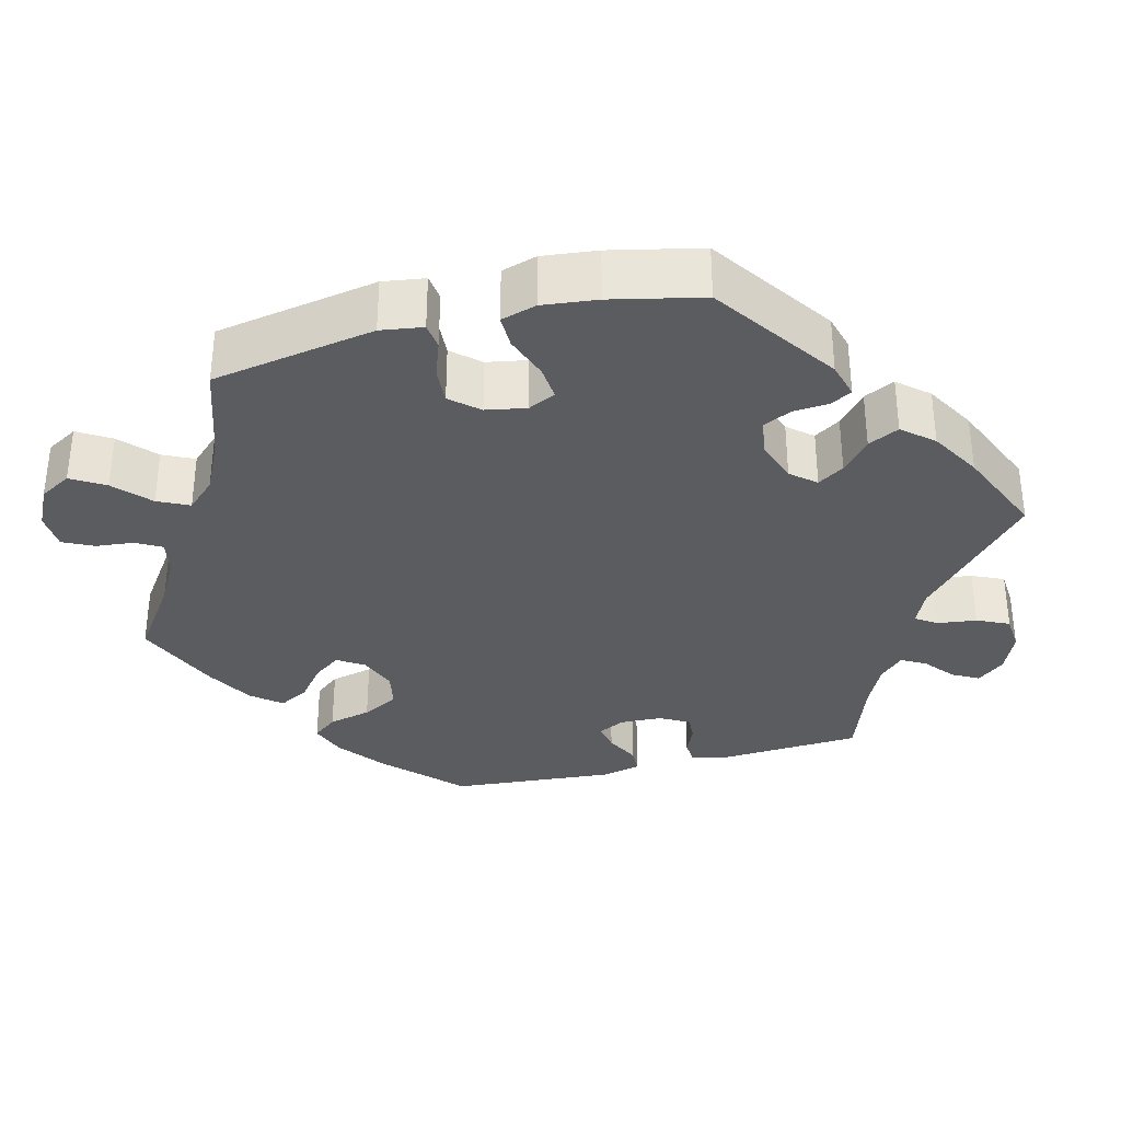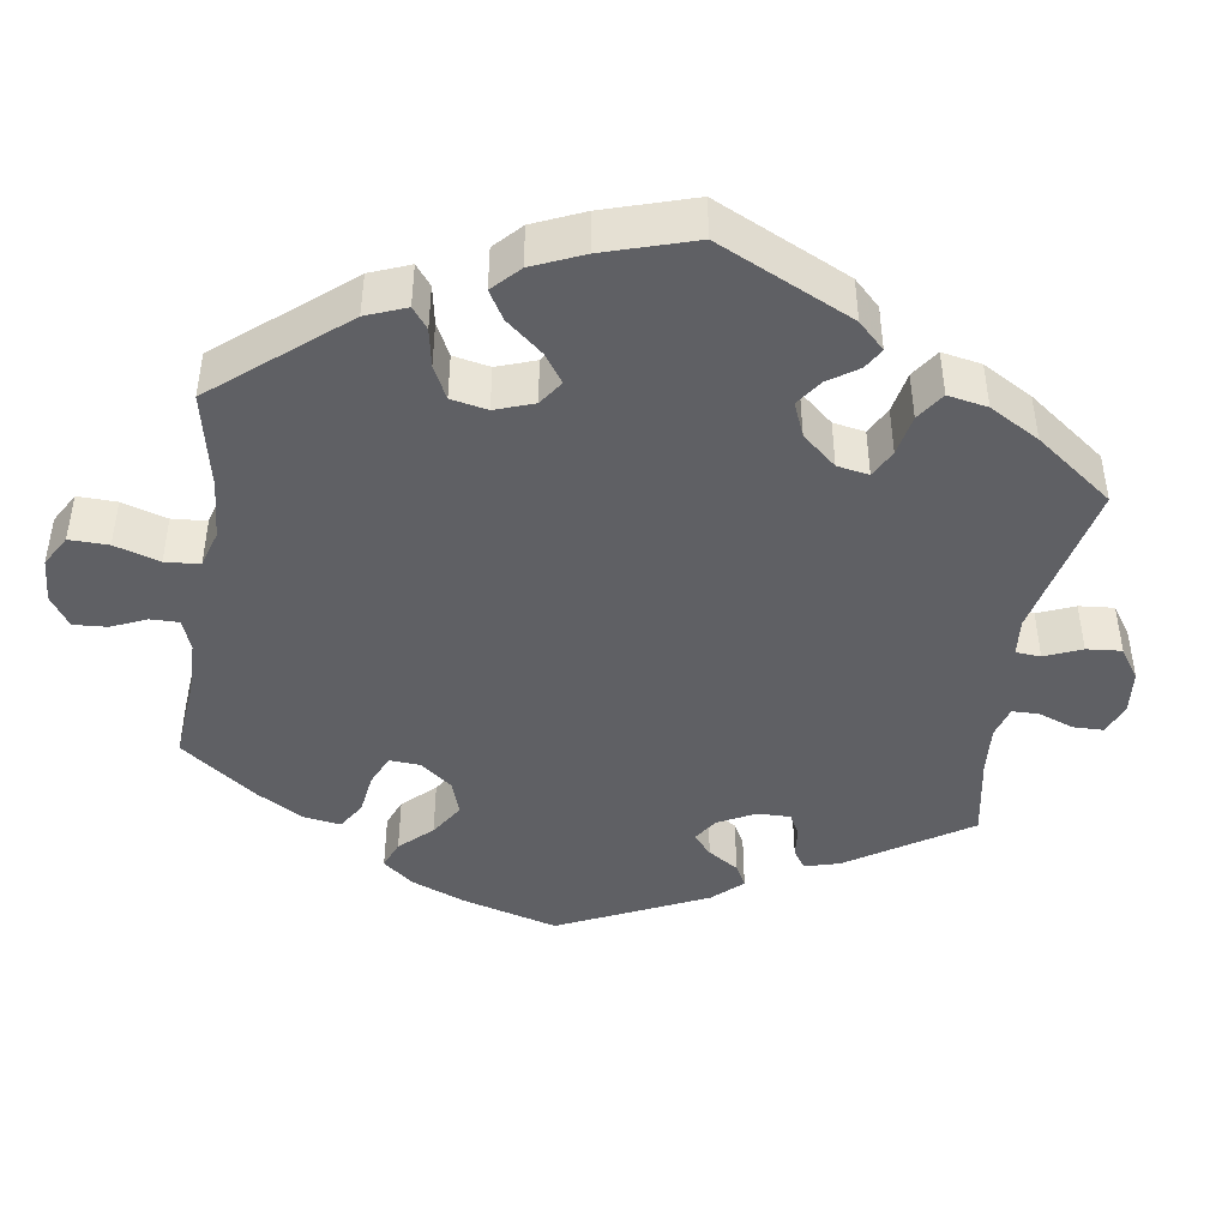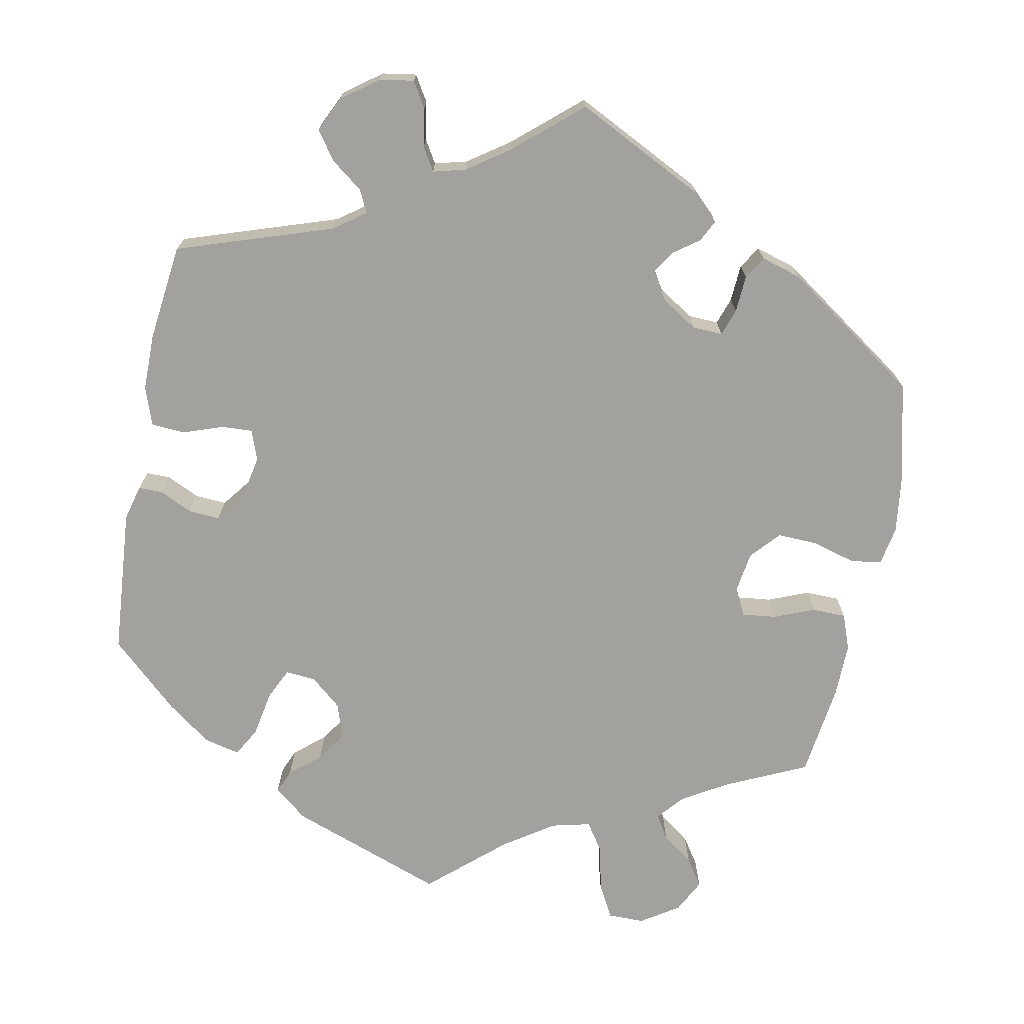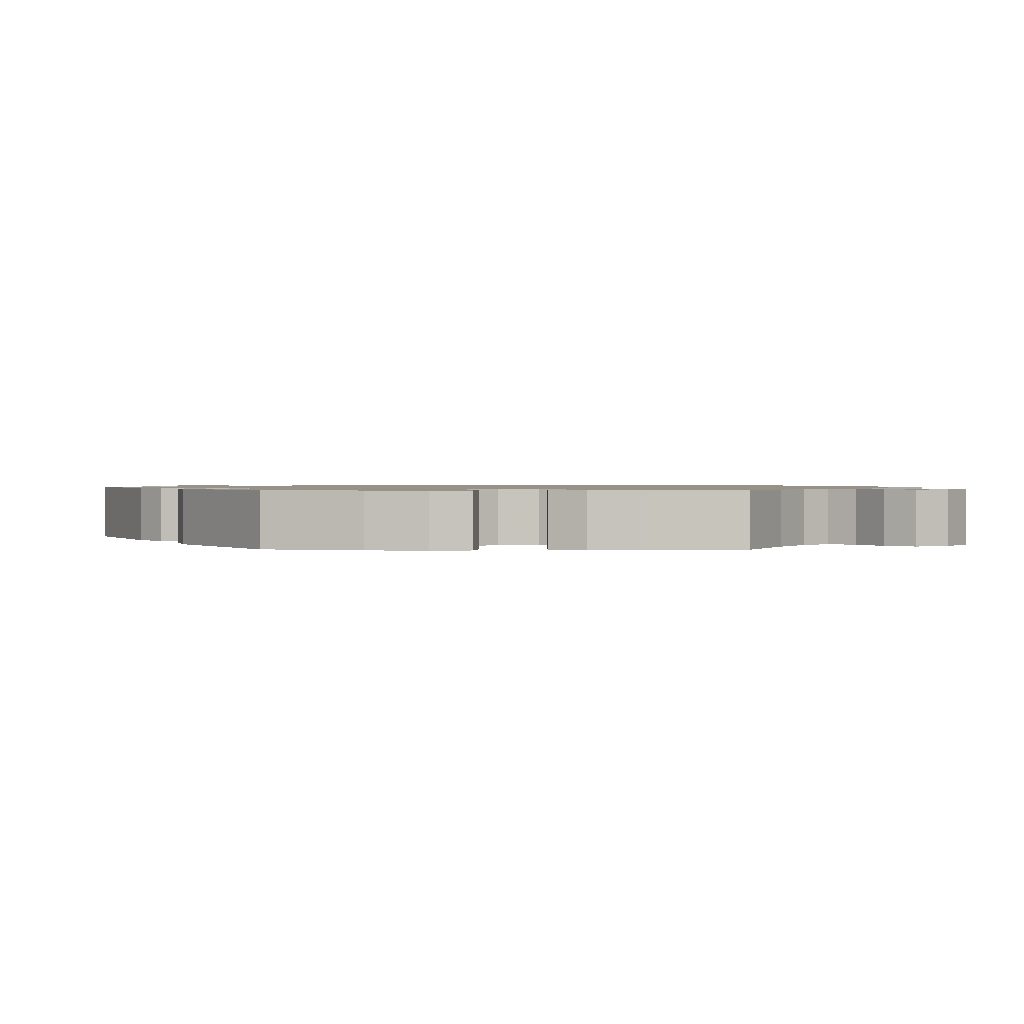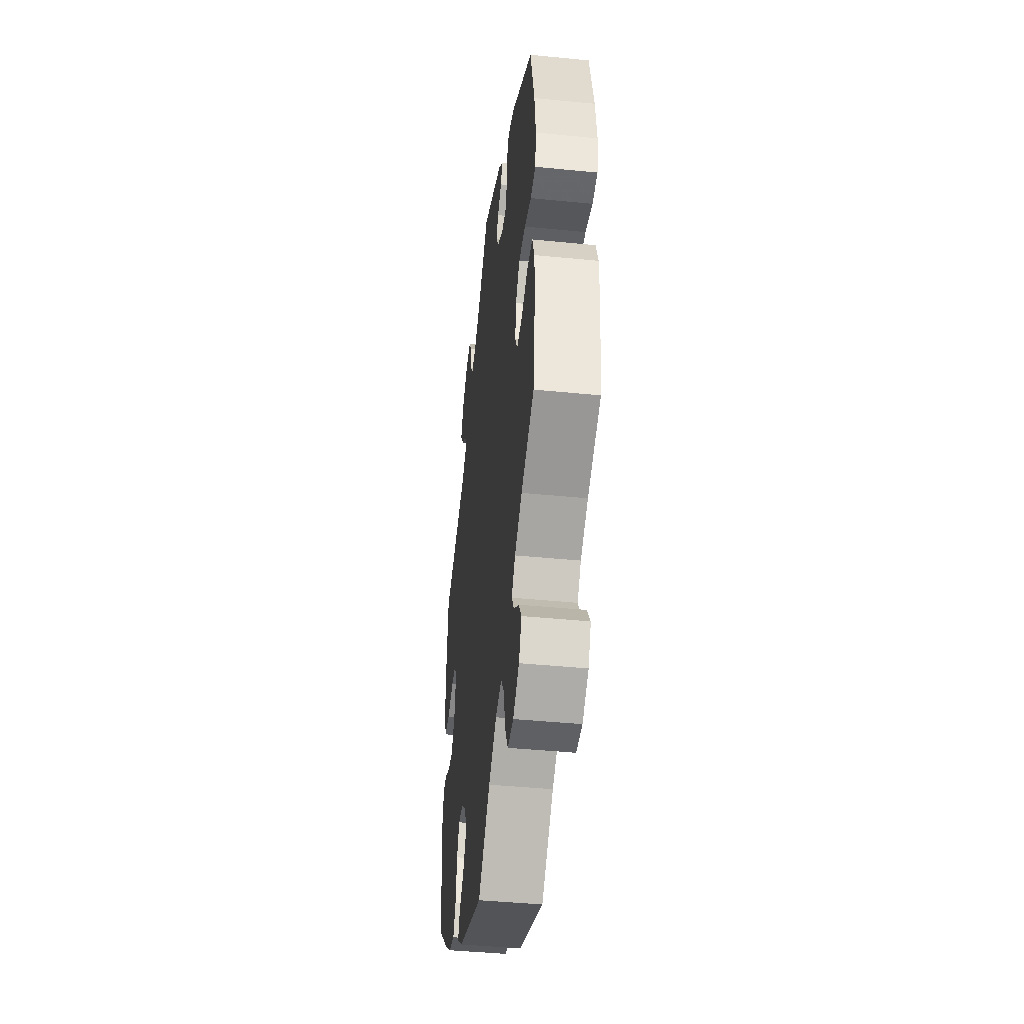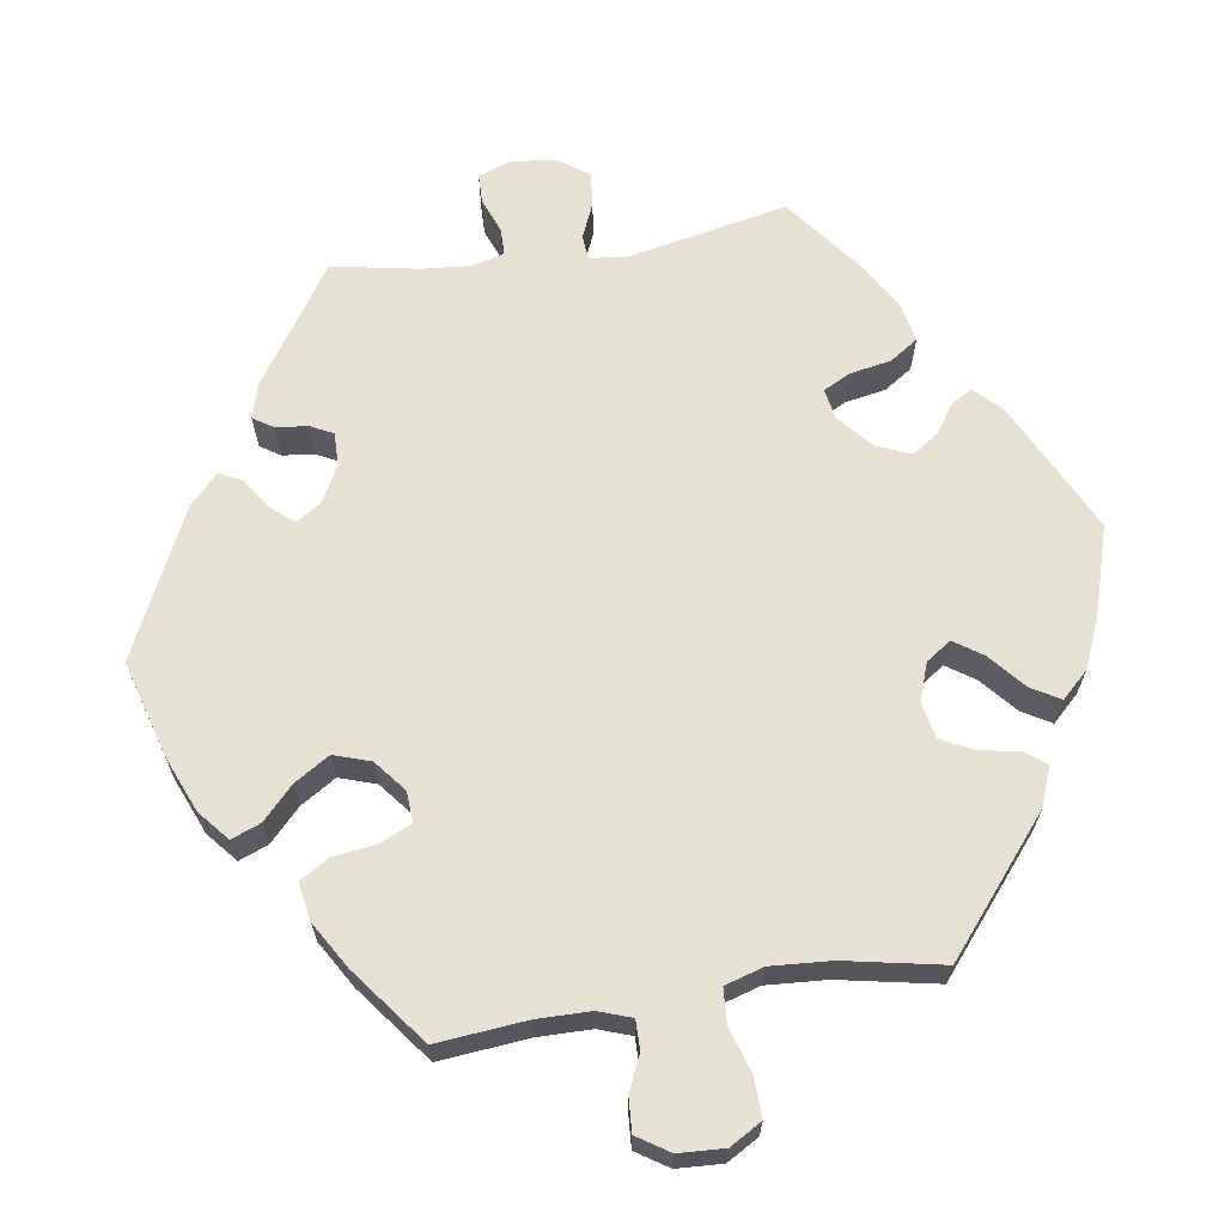
<metadata>
{"format":"obj","ext":"obj","renderer":"f3d","projection":"perspective","resolution":1024,"background":"white","views":[{"elev":-33.6,"azim":-135.6,"up":"+Y"},{"elev":-43.6,"azim":-128.7,"up":"+Y"},{"elev":-72.0,"azim":-11.0,"up":"+Y"},{"elev":1.1,"azim":91.0,"up":"+Y"},{"elev":-43.4,"azim":83.3,"up":"+Z"},{"elev":64.7,"azim":141.1,"up":"+Y"}]}
</metadata>
<code>
v -0.299 0.07 0.356
v -0.259 0.07 0.385
v -0.273 0.07 0.414
v -0.314 0.07 0.445
v -0.34 0.07 0.482
v -0.319 0.07 0.526
v -0.272 0.07 0.561
v -0.228 0.07 0.568
v -0.208 0.07 0.535
v -0.2 0.07 0.486
v -0.182 0.07 0.456
v -0.14 0.07 0.467
v -0.087 0.07 0.504
v -0.001 0.07 0.578
v 0.165 0.07 0.495
v 0.199 0.07 0.462
v 0.185 0.07 0.434
v 0.152 0.07 0.41
v 0.134 0.07 0.382
v 0.156 0.07 0.345
v 0.202 0.07 0.316
v 0.241 0.07 0.314
v 0.253 0.07 0.349
v 0.256 0.07 0.397
v 0.274 0.07 0.426
v 0.325 0.07 0.411
v 0.5 0.07 0.29
v 0.531 0.07 0.164
v 0.541 0.07 0.087
v 0.532 0.07 0.037
v 0.492 0.07 0.031
v 0.437 0.07 0.047
v 0.384 0.07 0.049
v 0.351 0.07 0.012
v 0.343 0.07 -0.04
v 0.361 0.07 -0.076
v 0.405 0.07 -0.071
v 0.457 0.07 -0.05
v 0.501 0.07 -0.051
v 0.518 0.07 -0.097
v 0.517 0.07 -0.167
v 0.501 0.07 -0.289
v 0.397 0.07 -0.337
v 0.338 0.07 -0.372
v 0.309 0.07 -0.406
v 0.328 0.07 -0.438
v 0.368 0.07 -0.467
v 0.392 0.07 -0.503
v 0.37 0.07 -0.546
v 0.321 0.07 -0.578
v 0.274 0.07 -0.578
v 0.25 0.07 -0.534
v 0.237 0.07 -0.475
v 0.212 0.07 -0.438
v 0.162 0.07 -0.45
v 0.098 0.07 -0.493
v 0.001 0.07 -0.578
v -0.199 0.07 -0.505
v -0.242 0.07 -0.471
v -0.229 0.07 -0.44
v -0.19 0.07 -0.407
v -0.164 0.07 -0.368
v -0.179 0.07 -0.323
v -0.219 0.07 -0.289
v -0.258 0.07 -0.286
v -0.277 0.07 -0.326
v -0.288 0.07 -0.386
v -0.309 0.07 -0.423
v -0.355 0.07 -0.412
v -0.412 0.07 -0.37
v -0.5 0.07 -0.289
v -0.515 0.07 -0.099
v -0.503 0.07 -0.053
v -0.472 0.07 -0.053
v -0.43 0.07 -0.073
v -0.389 0.07 -0.076
v -0.36 0.07 -0.038
v -0.349 0.07 0.019
v -0.363 0.07 0.058
v -0.403 0.07 0.056
v -0.454 0.07 0.038
v -0.498 0.07 0.041
v -0.515 0.07 0.09
v -0.515 0.07 0.164
v -0.5 0.07 0.289
v -0.299 0 0.356
v -0.259 0 0.385
v -0.273 0 0.414
v -0.314 0 0.445
v -0.34 0 0.482
v -0.319 0 0.526
v -0.272 0 0.561
v -0.228 0 0.568
v -0.208 0 0.535
v -0.2 0 0.486
v -0.182 0 0.456
v -0.14 0 0.467
v -0.087 0 0.504
v -0.001 0 0.578
v 0.165 0 0.495
v 0.199 0 0.462
v 0.185 0 0.434
v 0.152 0 0.41
v 0.134 0 0.382
v 0.156 0 0.345
v 0.202 0 0.316
v 0.241 0 0.314
v 0.253 0 0.349
v 0.256 0 0.397
v 0.274 0 0.426
v 0.325 0 0.411
v 0.5 0 0.29
v 0.531 0 0.164
v 0.541 0 0.087
v 0.532 0 0.037
v 0.492 0 0.031
v 0.437 0 0.047
v 0.384 0 0.049
v 0.351 0 0.012
v 0.343 0 -0.04
v 0.361 0 -0.076
v 0.405 0 -0.071
v 0.457 0 -0.05
v 0.501 0 -0.051
v 0.518 0 -0.097
v 0.517 0 -0.167
v 0.501 0 -0.289
v 0.397 0 -0.337
v 0.338 0 -0.372
v 0.309 0 -0.406
v 0.328 0 -0.438
v 0.368 0 -0.467
v 0.392 0 -0.503
v 0.37 0 -0.546
v 0.321 0 -0.578
v 0.274 0 -0.578
v 0.25 0 -0.534
v 0.237 0 -0.475
v 0.212 0 -0.438
v 0.162 0 -0.45
v 0.098 0 -0.493
v 0.001 0 -0.578
v -0.199 0 -0.505
v -0.242 0 -0.471
v -0.229 0 -0.44
v -0.19 0 -0.407
v -0.164 0 -0.368
v -0.179 0 -0.323
v -0.219 0 -0.289
v -0.258 0 -0.286
v -0.277 0 -0.326
v -0.288 0 -0.386
v -0.309 0 -0.423
v -0.355 0 -0.412
v -0.412 0 -0.37
v -0.5 0 -0.289
v -0.515 0 -0.099
v -0.503 0 -0.053
v -0.472 0 -0.053
v -0.43 0 -0.073
v -0.389 0 -0.076
v -0.36 0 -0.038
v -0.349 0 0.019
v -0.363 0 0.058
v -0.403 0 0.056
v -0.454 0 0.038
v -0.498 0 0.041
v -0.515 0 0.09
v -0.515 0 0.164
v -0.5 0 0.289
f 84 85 1
f 83 84 1 2
f 80 81 82 83
f 79 80 83 2
f 78 79 2
f 77 78 2
f 72 73 74 75
f 72 75 76
f 71 72 76
f 70 71 76 77
f 66 67 68 69
f 65 66 69 70
f 58 59 60 61
f 56 57 58 61
f 55 56 61 62
f 54 55 62 63
f 50 51 52 53
f 50 53 54
f 49 50 54
f 46 47 48 49
f 45 46 49 54
f 44 45 54 63
f 40 41 42 43
f 37 38 39 40
f 36 37 40 43
f 35 36 43 44
f 29 30 31 32
f 29 32 33
f 28 29 33
f 27 28 33
f 26 27 33 34
f 23 24 25 26
f 22 23 26 34
f 15 16 17 18
f 13 14 15 18
f 12 13 18 19
f 11 12 19 20
f 7 8 9 10
f 7 10 11
f 6 7 11
f 3 4 5 6
f 2 3 6 11
f 65 70 77 2
f 35 44 63 64
f 21 22 34 35
f 21 35 64 65
f 20 21 65
f 2 11 20 65
f 86 170 169
f 87 86 169 168
f 168 167 166 165
f 87 168 165 164
f 87 164 163
f 87 163 162
f 160 159 158 157
f 161 160 157
f 161 157 156
f 162 161 156 155
f 154 153 152 151
f 155 154 151 150
f 146 145 144 143
f 146 143 142 141
f 147 146 141 140
f 148 147 140 139
f 138 137 136 135
f 139 138 135
f 139 135 134
f 134 133 132 131
f 139 134 131 130
f 148 139 130 129
f 128 127 126 125
f 125 124 123 122
f 128 125 122 121
f 129 128 121 120
f 117 116 115 114
f 118 117 114
f 118 114 113
f 118 113 112
f 119 118 112 111
f 111 110 109 108
f 119 111 108 107
f 103 102 101 100
f 103 100 99 98
f 104 103 98 97
f 105 104 97 96
f 95 94 93 92
f 96 95 92
f 96 92 91
f 91 90 89 88
f 96 91 88 87
f 87 162 155 150
f 149 148 129 120
f 120 119 107 106
f 150 149 120 106
f 150 106 105
f 150 105 96 87
f 1 86 87 2
f 2 87 88 3
f 3 88 89 4
f 4 89 90 5
f 5 90 91 6
f 6 91 92 7
f 7 92 93 8
f 8 93 94 9
f 9 94 95 10
f 10 95 96 11
f 11 96 97 12
f 12 97 98 13
f 13 98 99 14
f 14 99 100 15
f 15 100 101 16
f 16 101 102 17
f 17 102 103 18
f 18 103 104 19
f 19 104 105 20
f 20 105 106 21
f 21 106 107 22
f 22 107 108 23
f 23 108 109 24
f 24 109 110 25
f 25 110 111 26
f 26 111 112 27
f 27 112 113 28
f 28 113 114 29
f 29 114 115 30
f 30 115 116 31
f 31 116 117 32
f 32 117 118 33
f 33 118 119 34
f 34 119 120 35
f 35 120 121 36
f 36 121 122 37
f 37 122 123 38
f 38 123 124 39
f 39 124 125 40
f 40 125 126 41
f 41 126 127 42
f 42 127 128 43
f 43 128 129 44
f 44 129 130 45
f 45 130 131 46
f 46 131 132 47
f 47 132 133 48
f 48 133 134 49
f 49 134 135 50
f 50 135 136 51
f 51 136 137 52
f 52 137 138 53
f 53 138 139 54
f 54 139 140 55
f 55 140 141 56
f 56 141 142 57
f 57 142 143 58
f 58 143 144 59
f 59 144 145 60
f 60 145 146 61
f 61 146 147 62
f 62 147 148 63
f 63 148 149 64
f 64 149 150 65
f 65 150 151 66
f 66 151 152 67
f 67 152 153 68
f 68 153 154 69
f 69 154 155 70
f 70 155 156 71
f 71 156 157 72
f 72 157 158 73
f 73 158 159 74
f 74 159 160 75
f 75 160 161 76
f 76 161 162 77
f 77 162 163 78
f 78 163 164 79
f 79 164 165 80
f 80 165 166 81
f 81 166 167 82
f 82 167 168 83
f 83 168 169 84
f 84 169 170 85
f 85 170 86 1

</code>
